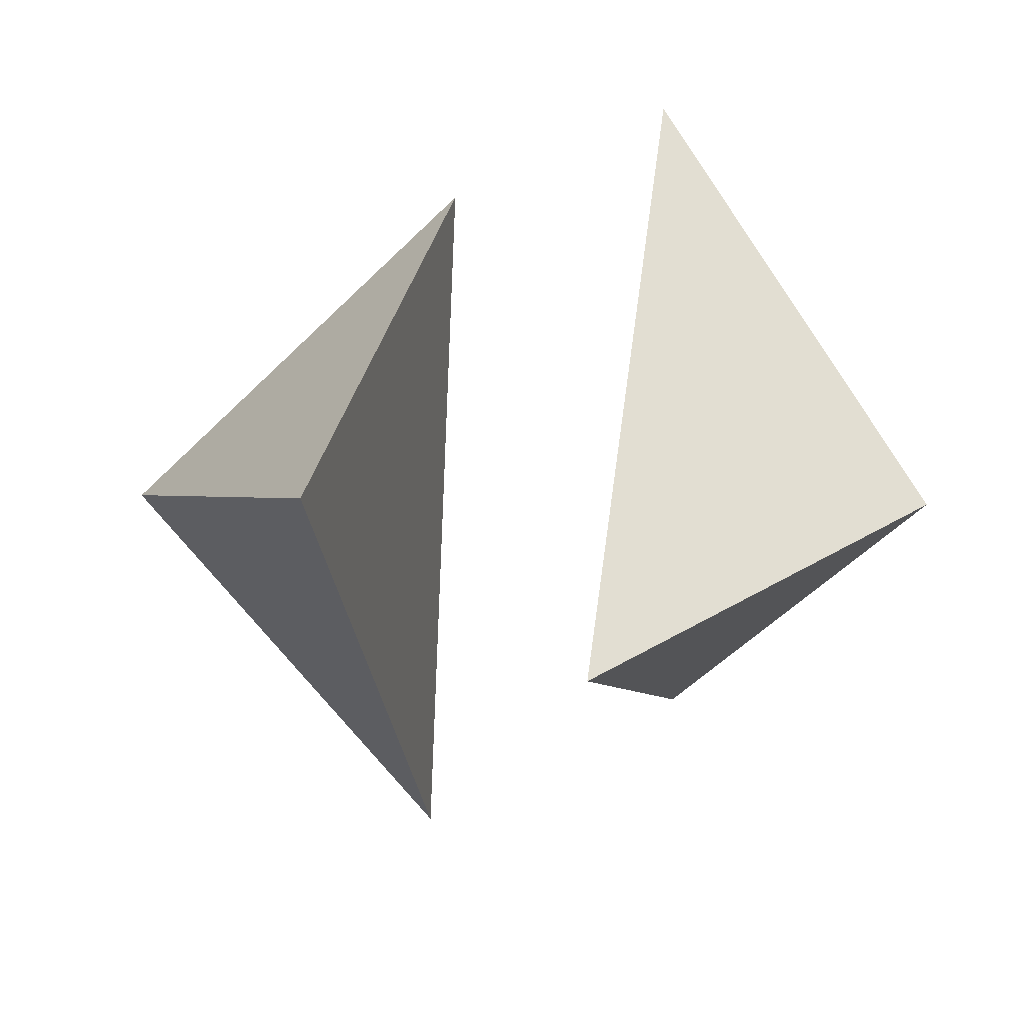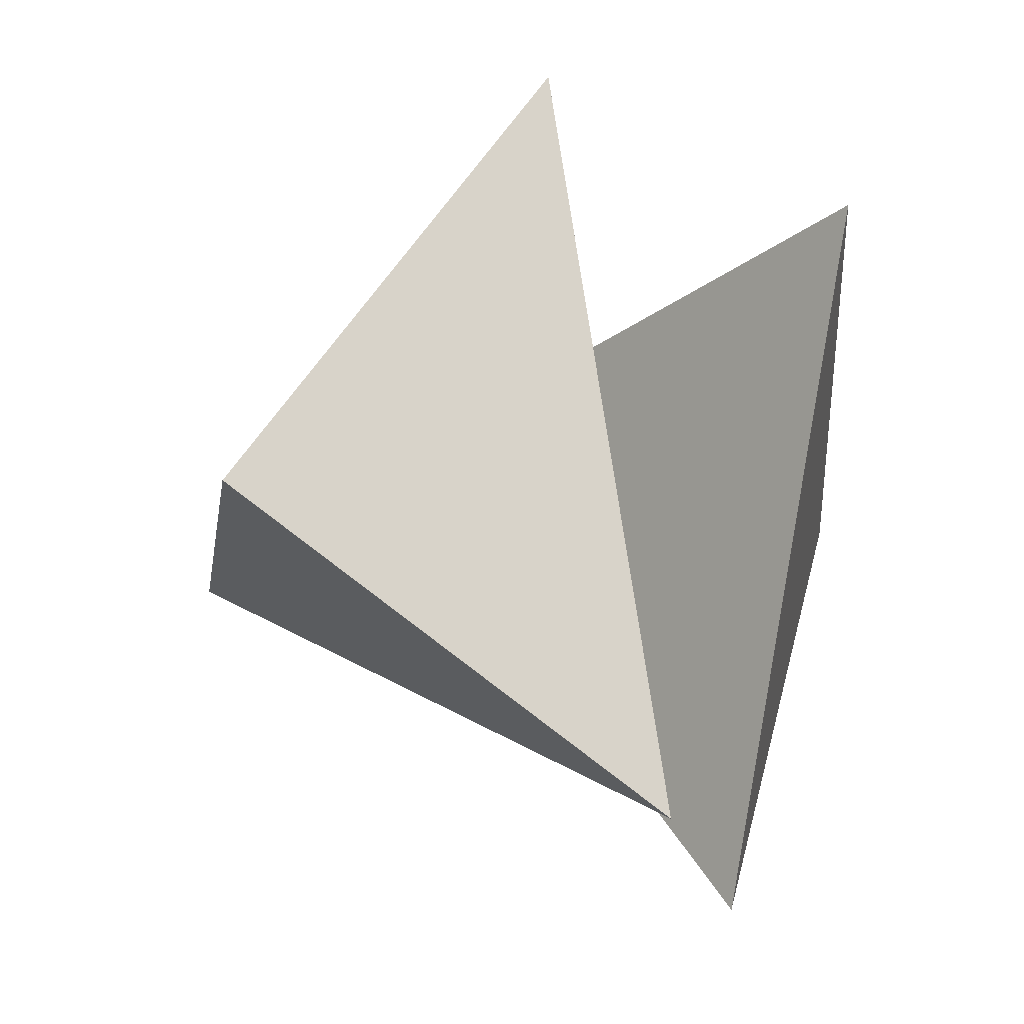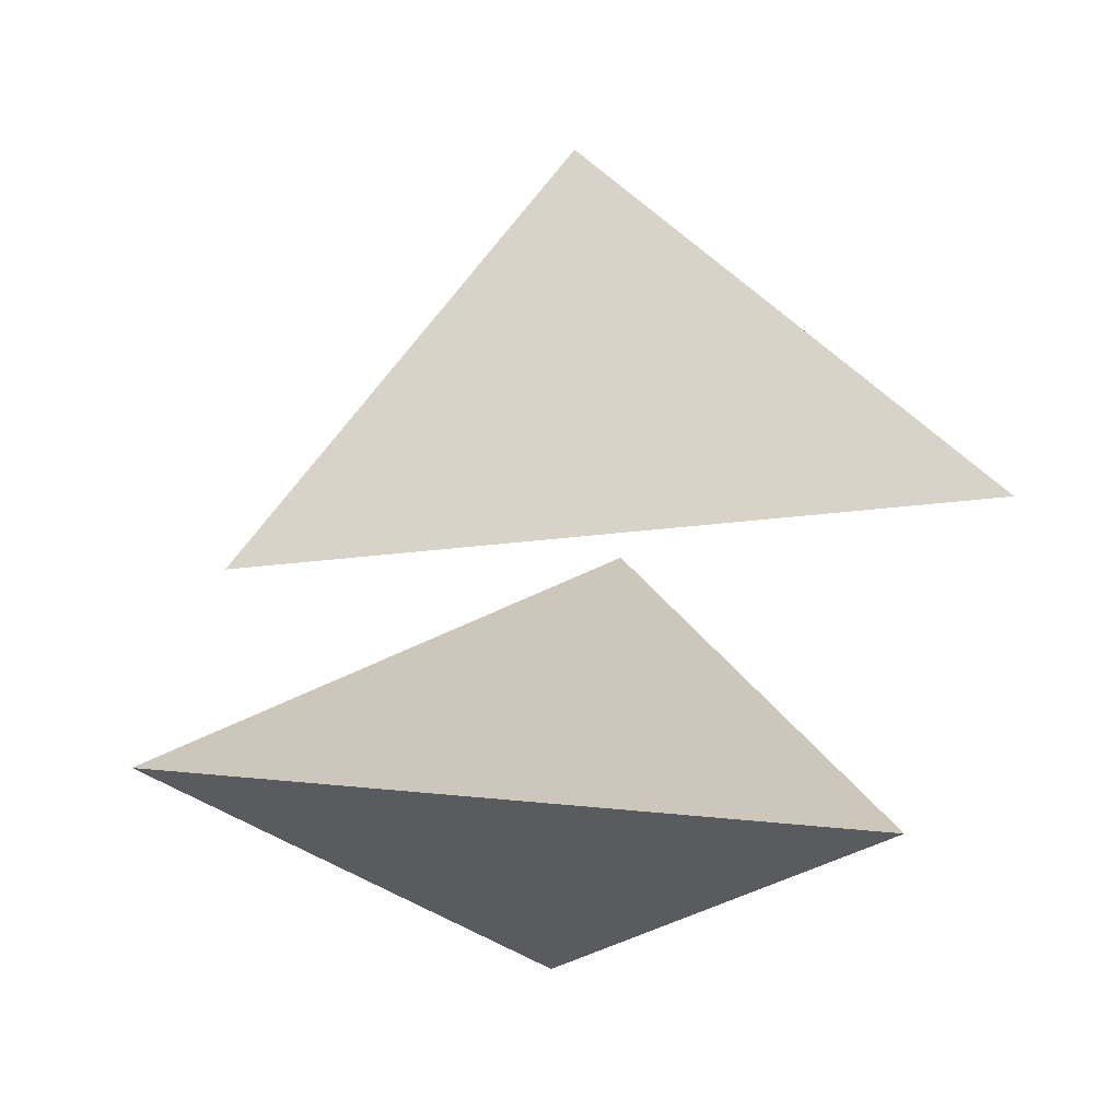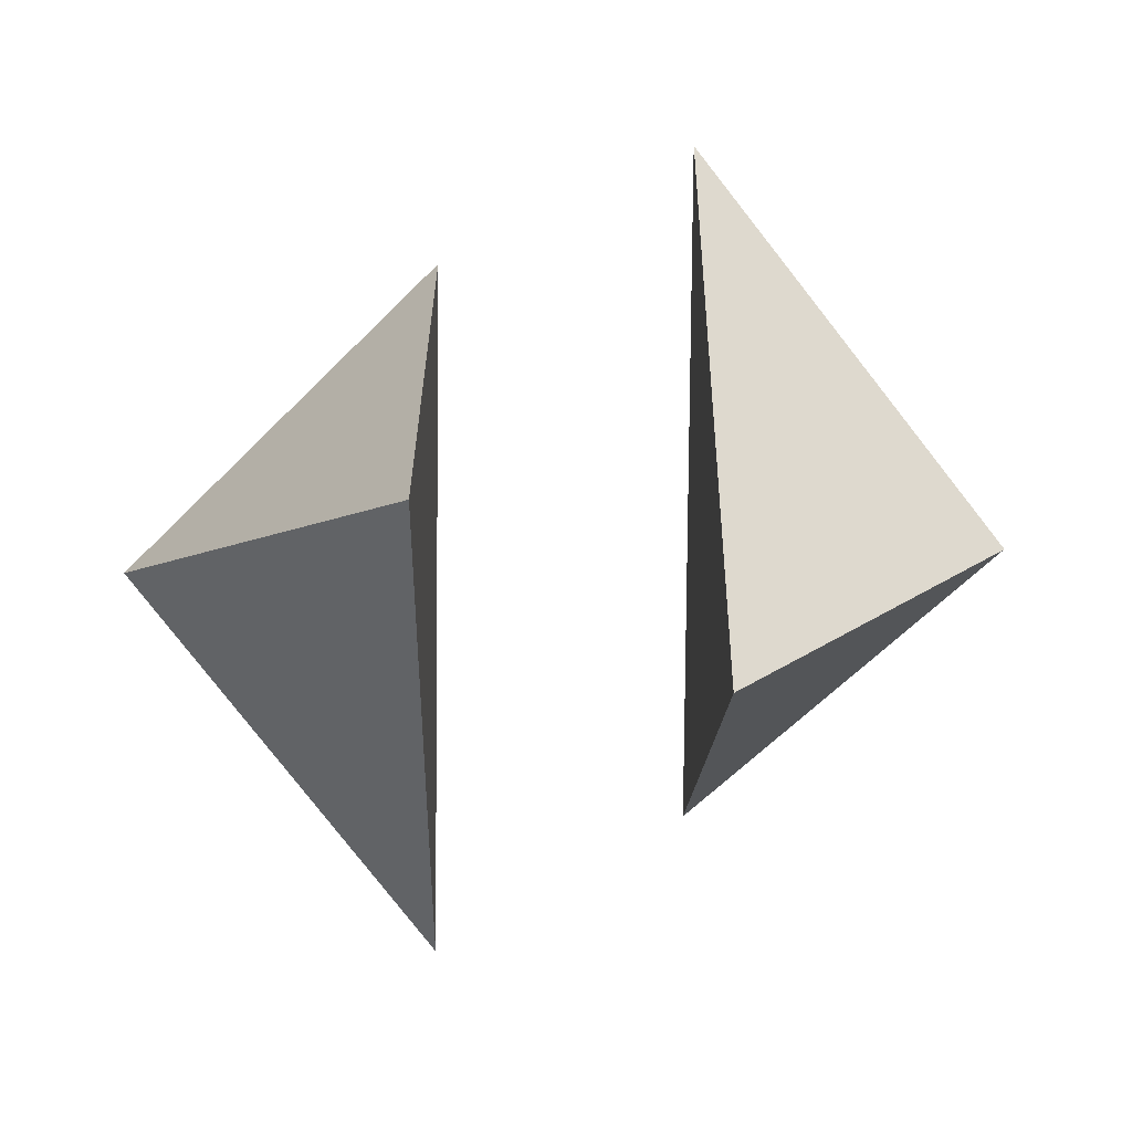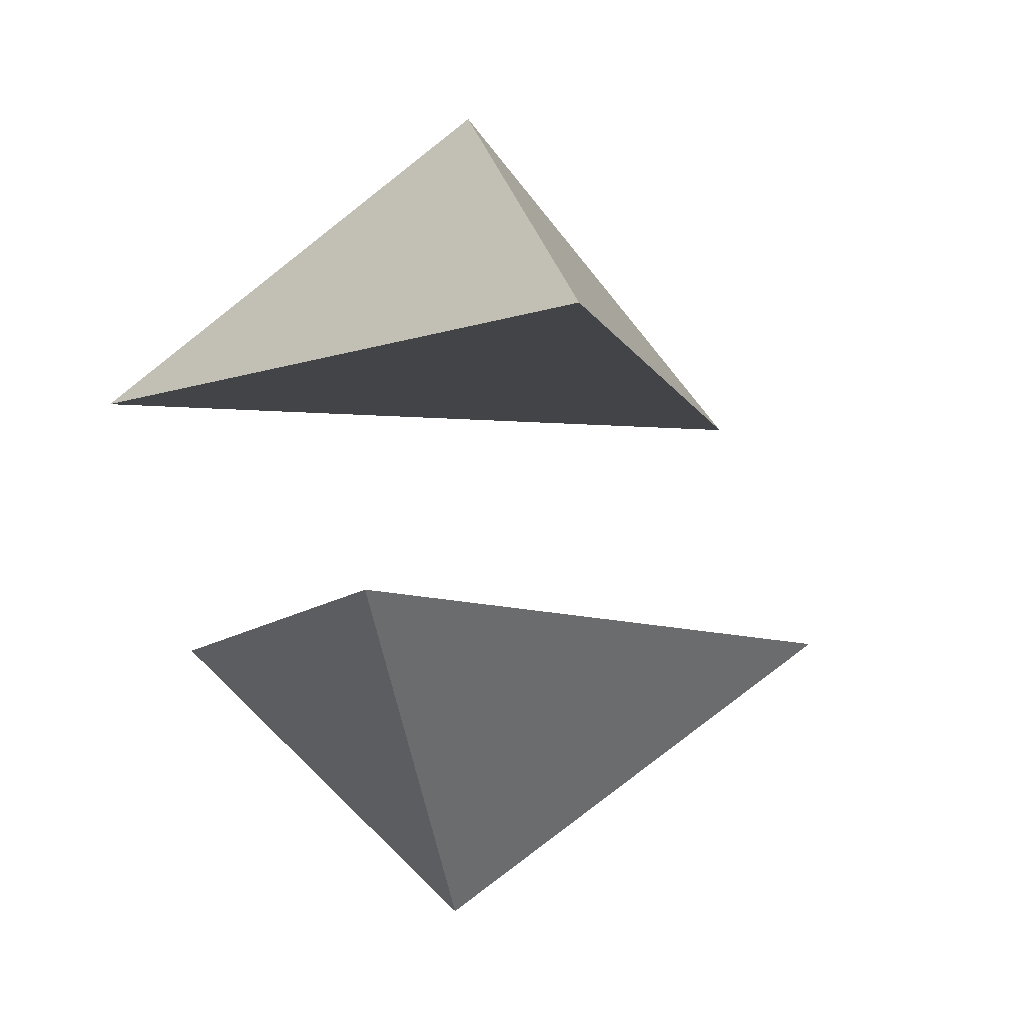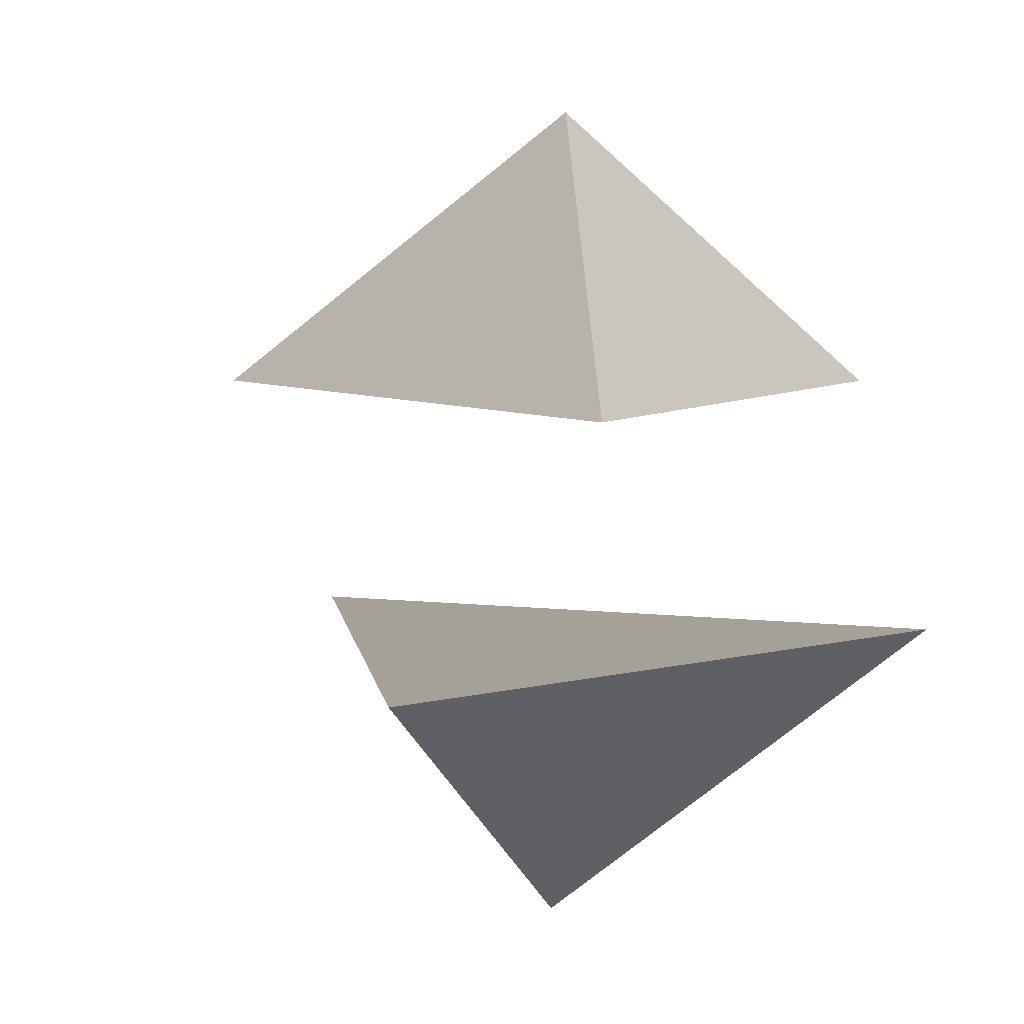
<metadata>
{"format":"obj","ext":"obj","renderer":"f3d","projection":"perspective","resolution":1024,"background":"white","views":[{"elev":12.1,"azim":100.5,"up":"+Z"},{"elev":-3.0,"azim":-133.8,"up":"+Z"},{"elev":21.5,"azim":-91.9,"up":"+Y"},{"elev":4.2,"azim":89.2,"up":"+Z"},{"elev":-7.9,"azim":-32.4,"up":"+Y"},{"elev":6.4,"azim":-140.9,"up":"+Y"}]}
</metadata>
<code>
o Cube_Cube.001
v -0.1644 1.671 0.04358
v -0.6476 0.5124 1.601
v -1.265 0.5124 -1.16
v 1.434 0.5237 -0.3138
f 1 4 3
f 1 3 2
f 4 1 2
f 2 3 4
o Cube.001_Cube.003
v -0.1644 -1.671 -0.04358
v -0.6476 -0.5124 -1.601
v -1.265 -0.5124 1.16
v 1.434 -0.5237 0.3138
f 5 8 7
f 5 7 6
f 8 5 6
f 6 7 8

</code>
